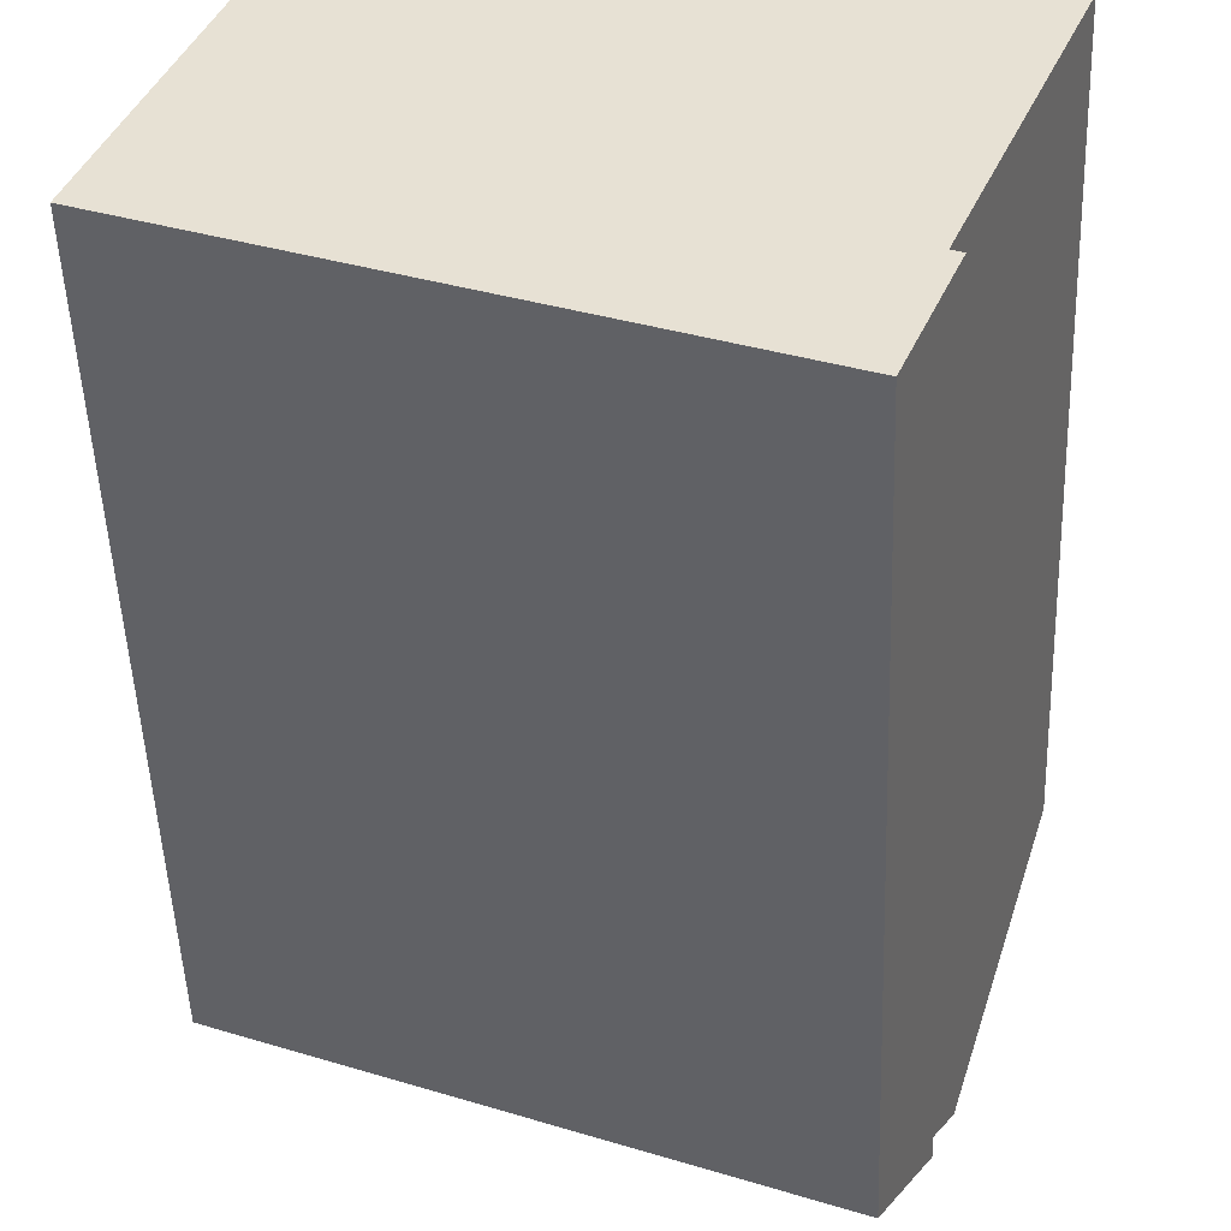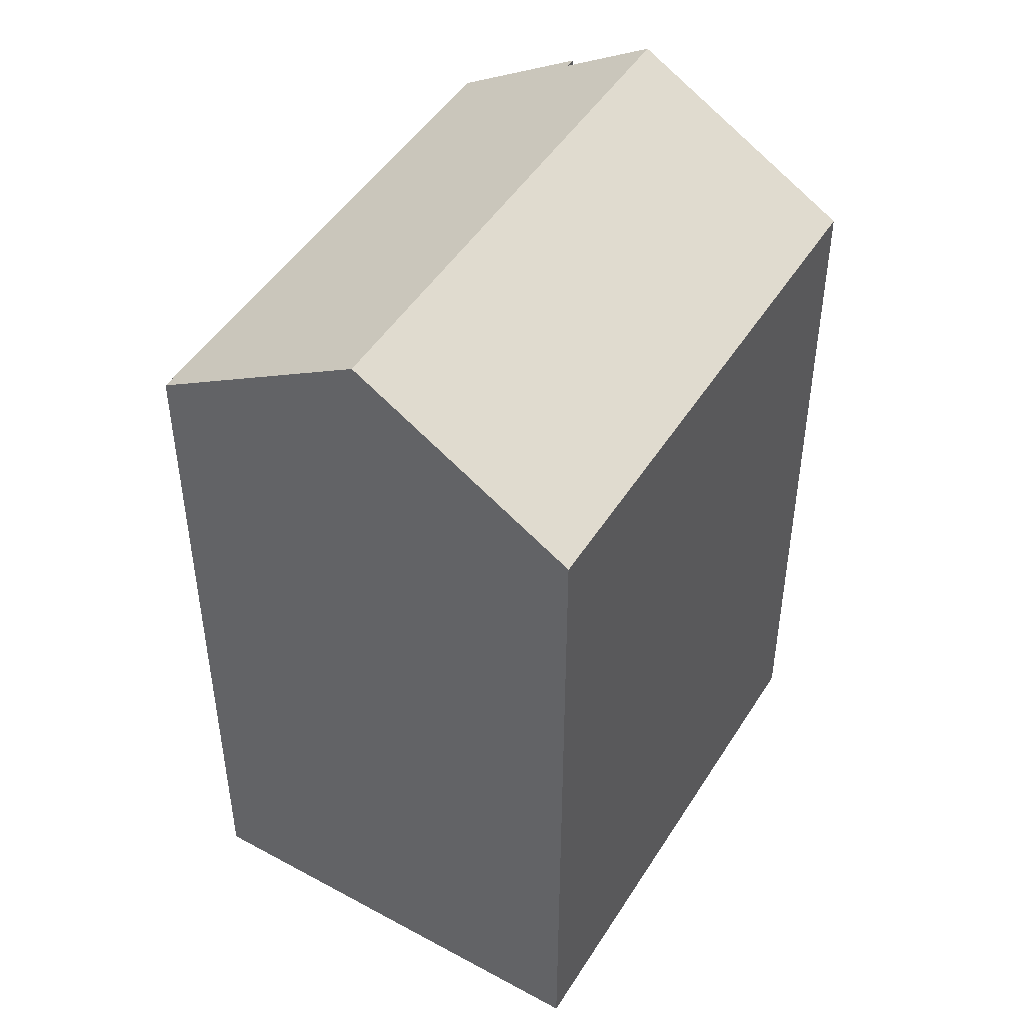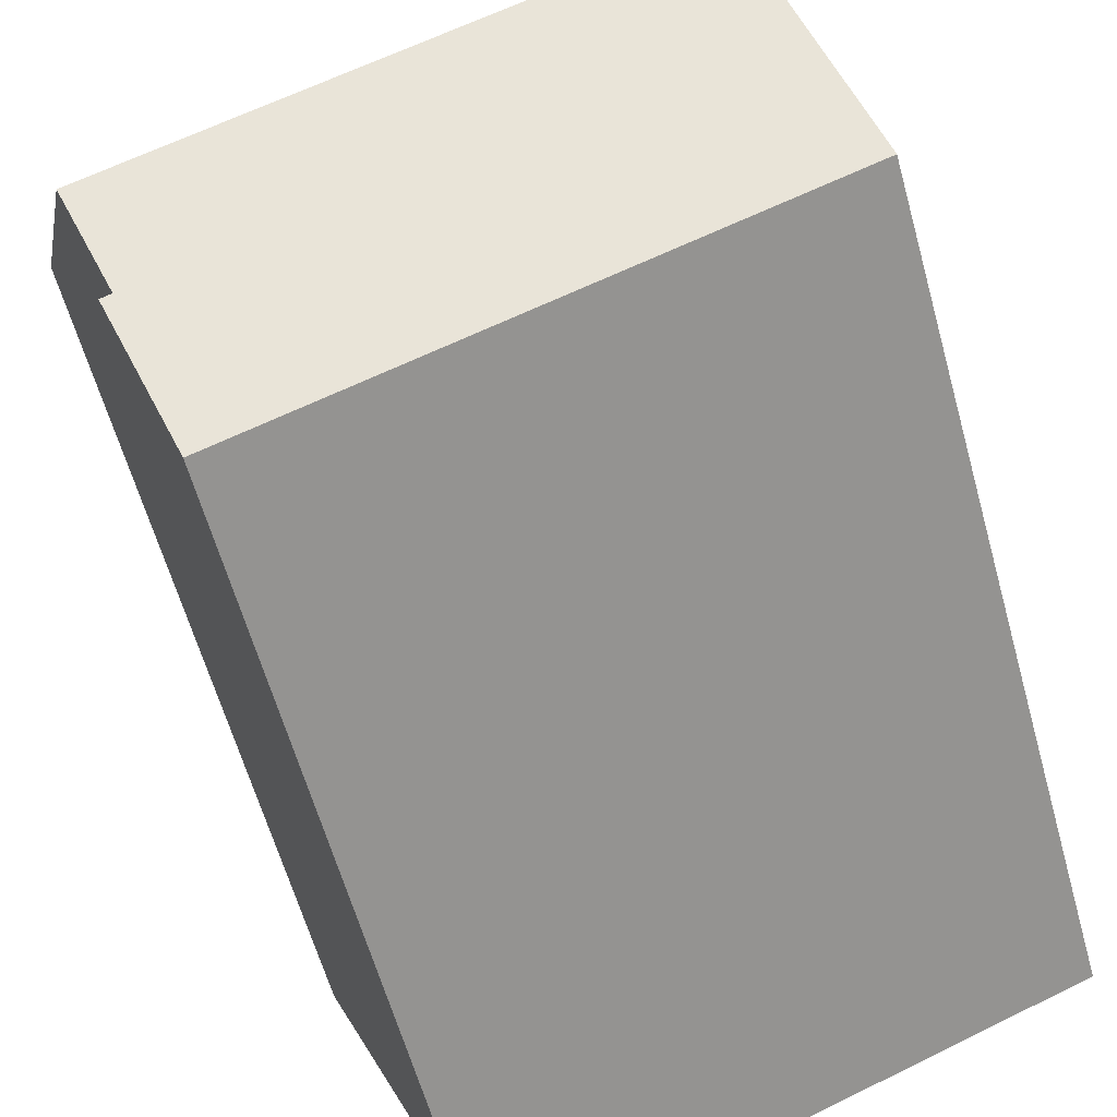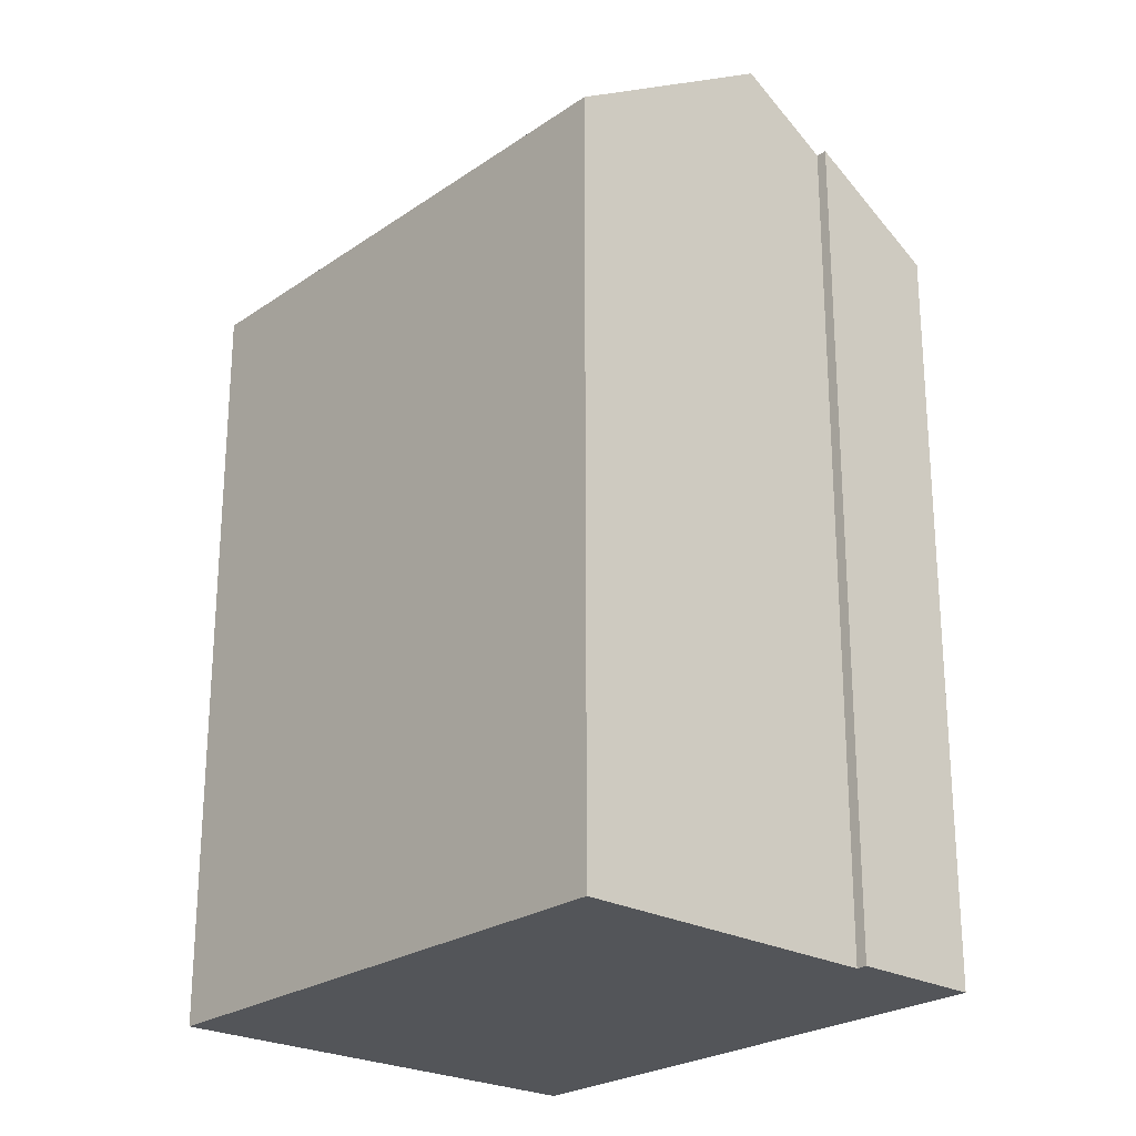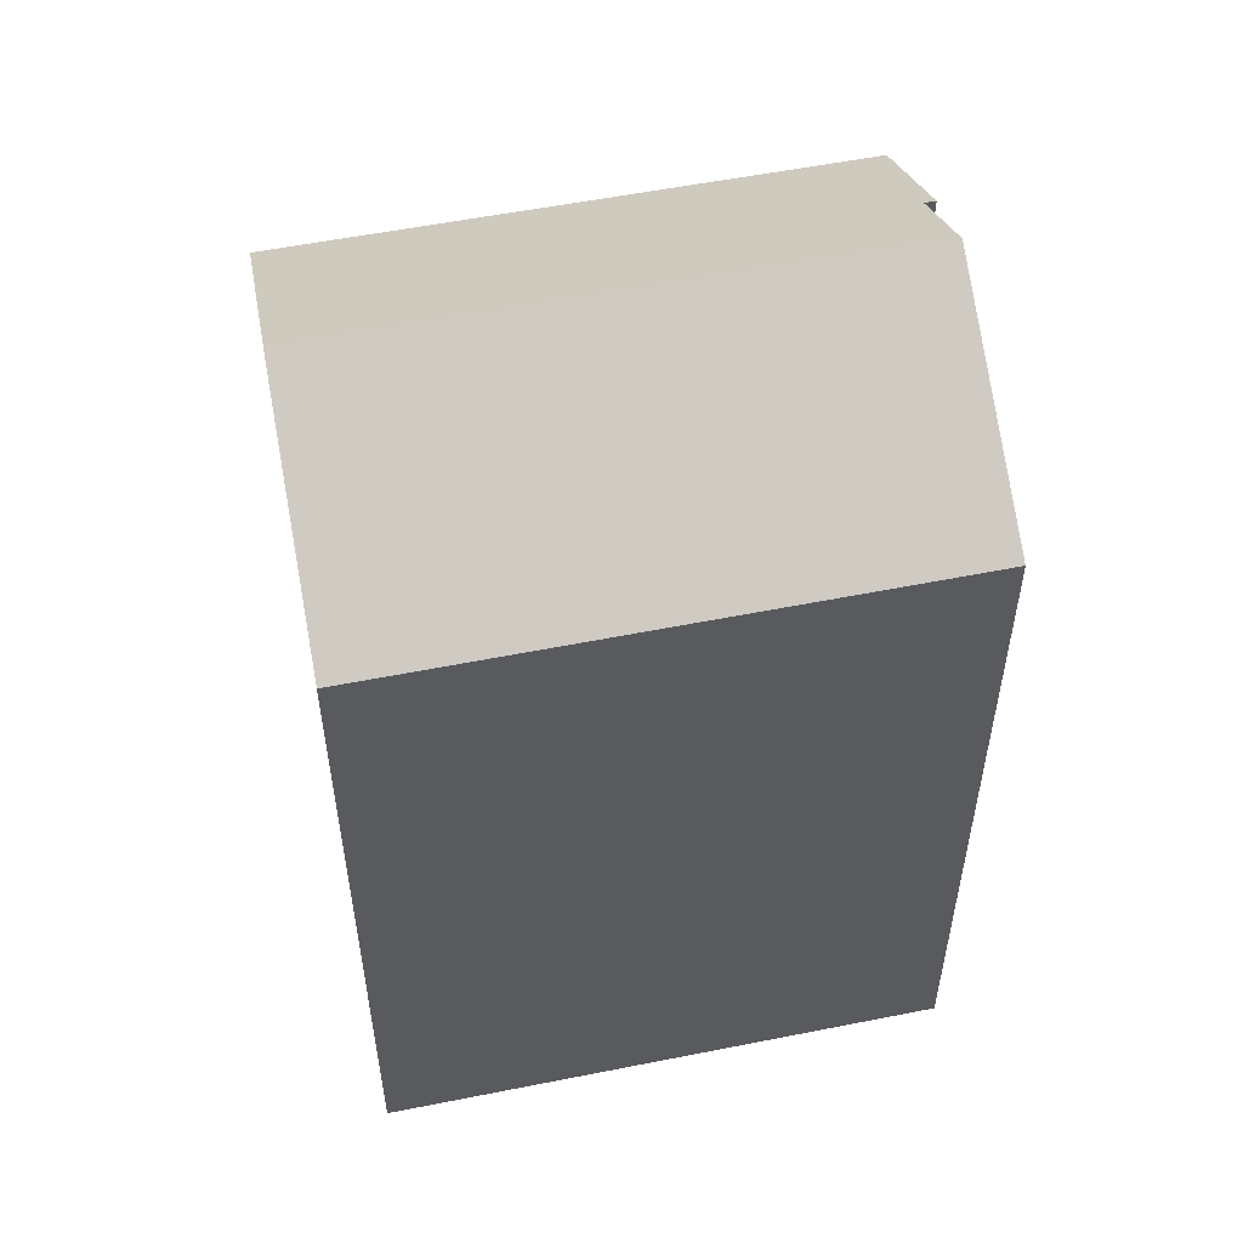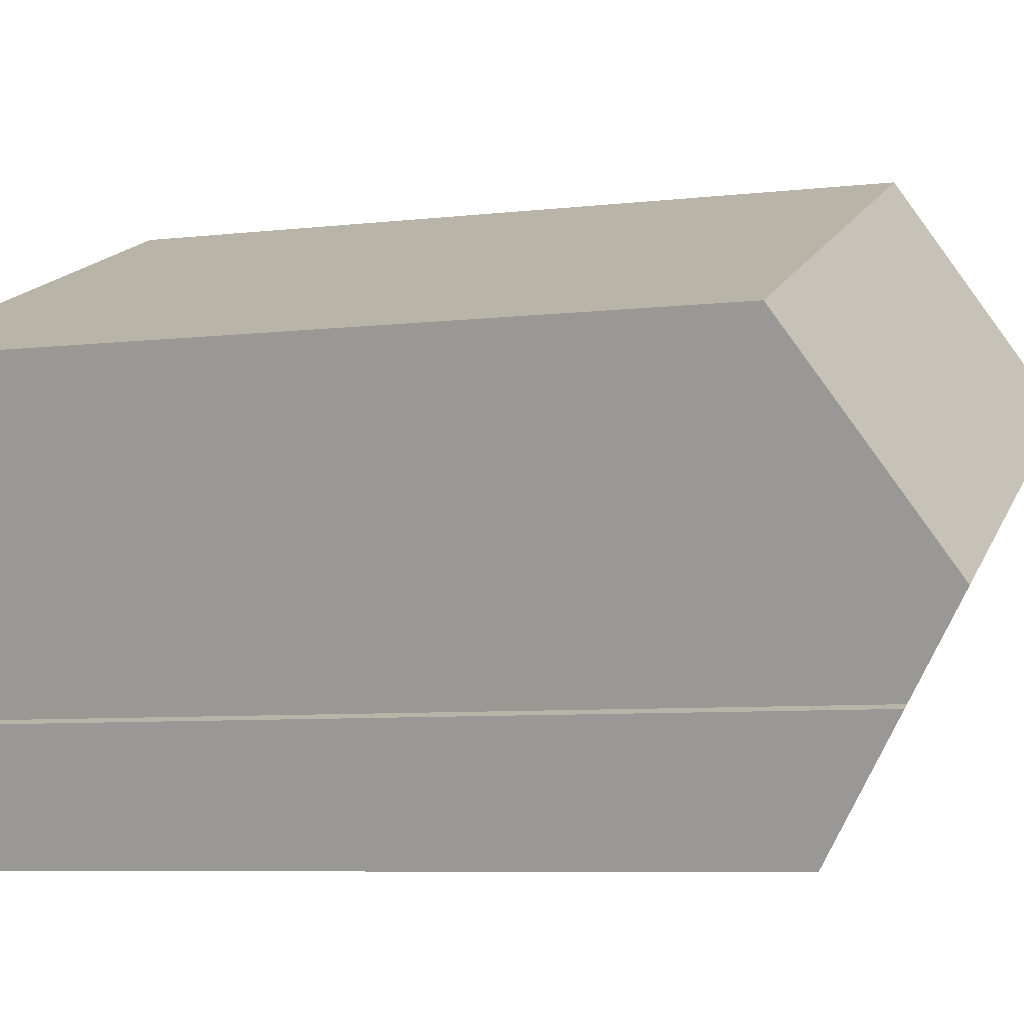
<metadata>
{"format":"obj","ext":"obj","renderer":"f3d","projection":"perspective","resolution":1024,"background":"white","views":[{"elev":-49.3,"azim":2.1,"up":"+Z"},{"elev":47.3,"azim":-37.5,"up":"+Y"},{"elev":-61.0,"azim":-164.5,"up":"+Z"},{"elev":-24.5,"azim":70.2,"up":"+Y"},{"elev":55.2,"azim":10.1,"up":"+Y"},{"elev":-7.0,"azim":108.8,"up":"+Z"}]}
</metadata>
<code>
v  2.114 23.44 5.524
v  17.8 19.91 5.578
v  15.56 23.44 0.113
v  4.229 19.91 11.05
v  0.073 20.03 0.19
v  6.171 19.91 -2.483
v  0 19.91 1.219e-15
v  7.952 19.91 -3.2
v  14.64 21.99 -2.138
v  13.59 19.91 -5.47
v  14.9 21.98 -2.246
v  0 0 0
v  4.229 -6.767e-16 11.05
v  2.114 -3.382e-16 5.524
v  0.073 -1.163e-17 0.19
v  17.8 -3.416e-16 5.578
v  14.64 1.309e-16 -2.138
v  14.9 1.375e-16 -2.246
v  15.56 -6.919e-18 0.113
v  13.59 3.349e-16 -5.47
v  6.171 1.52e-16 -2.483
v  7.952 1.959e-16 -3.2
g defaultobject
f 1 2 3
f 2 1 4
f 5 6 7
f 6 5 1
f 6 1 3
f 6 3 8
f 8 3 9
f 8 9 10
f 11 10 9
f 5 4 1
f 4 5 7
f 4 7 12
f 4 12 13
f 13 12 14
f 14 12 15
f 4 16 2
f 16 4 13
f 17 11 9
f 11 17 18
f 2 9 3
f 9 2 16
f 9 16 17
f 17 16 19
f 18 10 11
f 10 18 20
f 20 8 10
f 8 20 6
f 6 20 7
f 7 20 21
f 7 21 12
f 21 20 22
f 18 22 20
f 22 18 17
f 22 17 19
f 22 19 16
f 22 16 13
f 22 13 21
f 21 13 14
f 21 14 15
f 21 15 12

</code>
